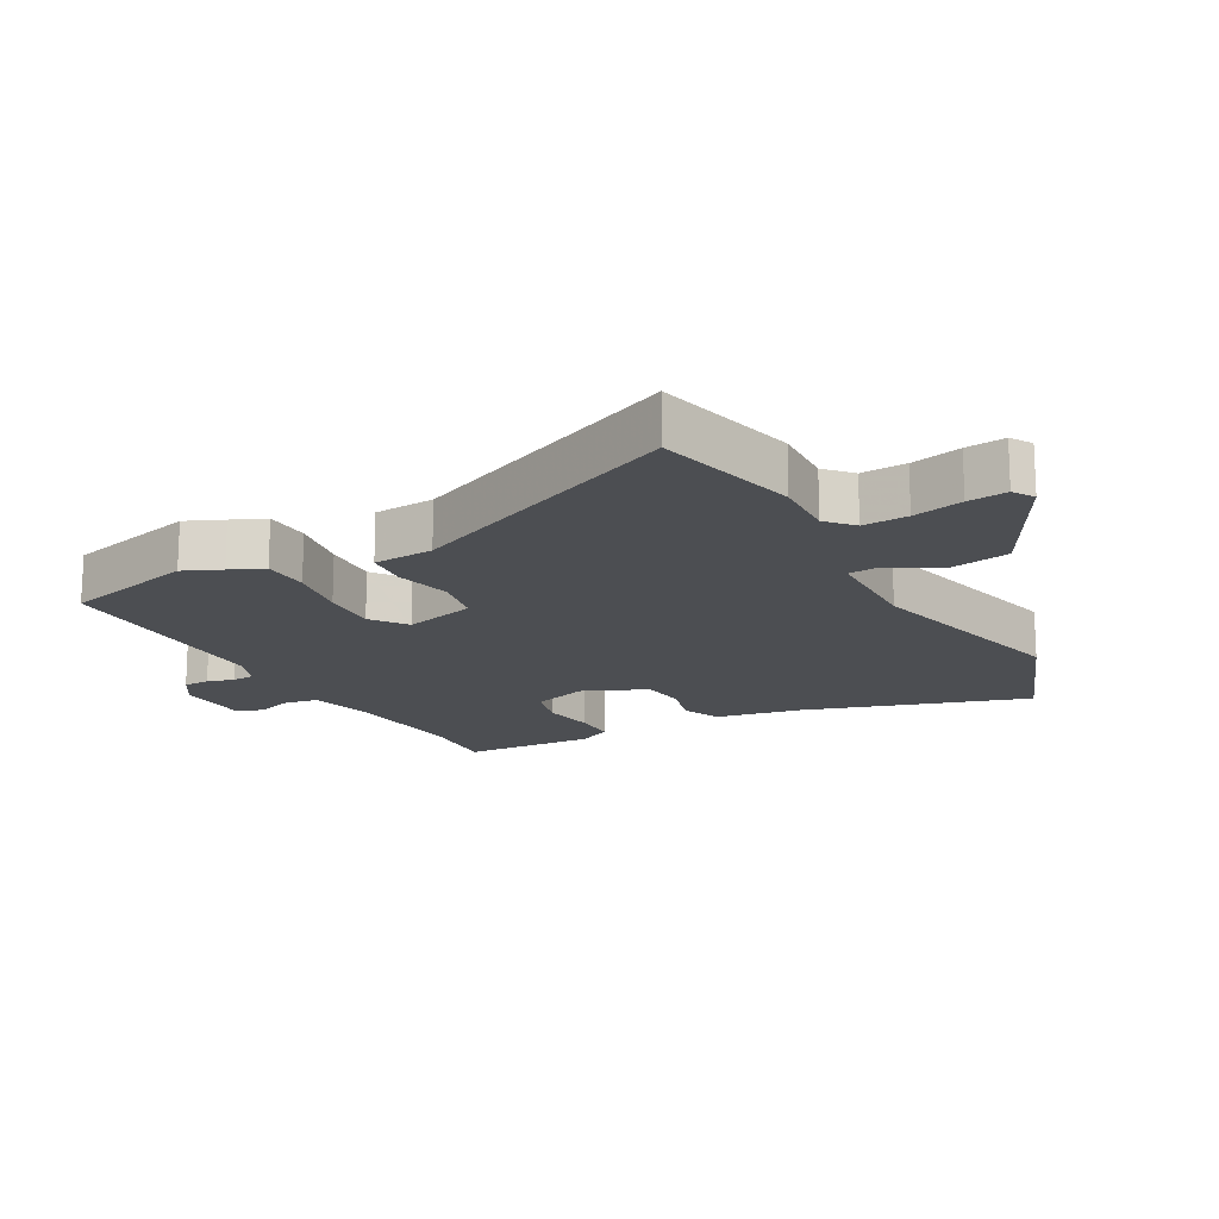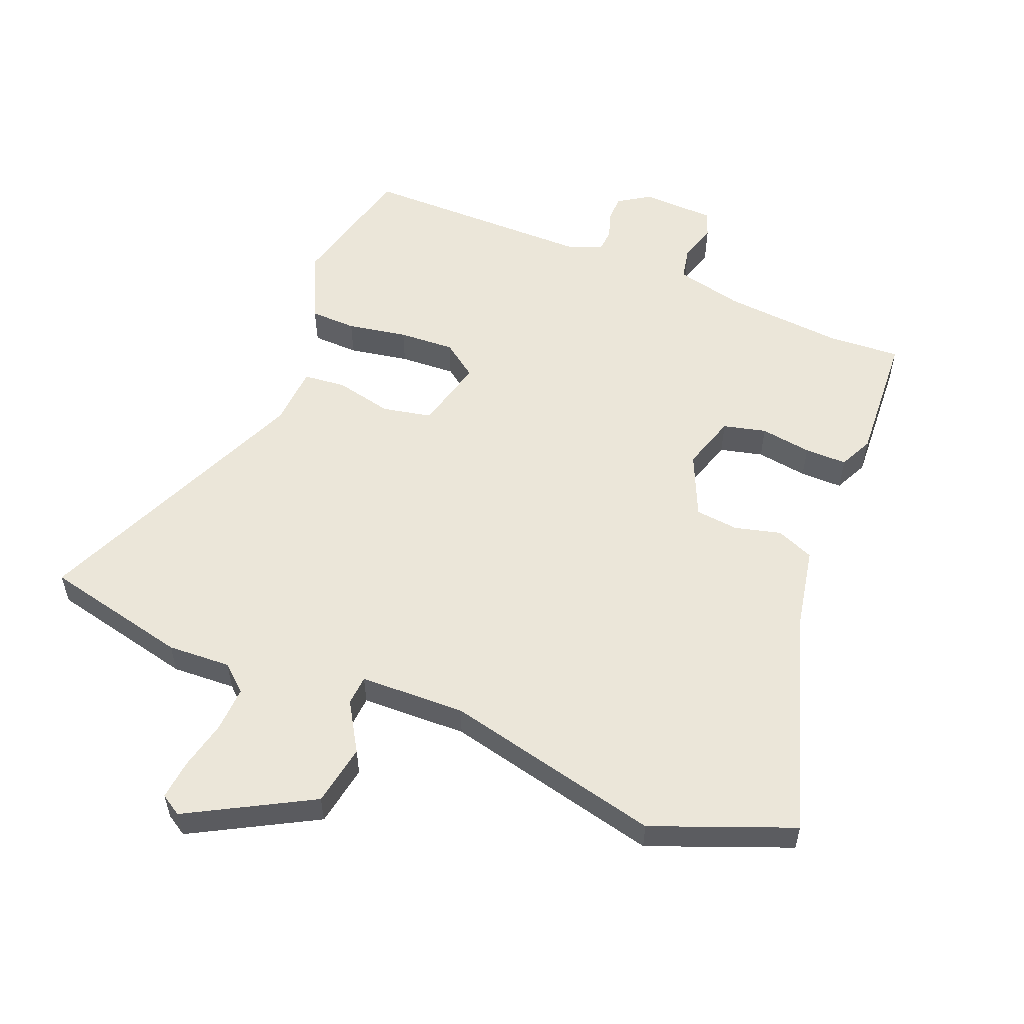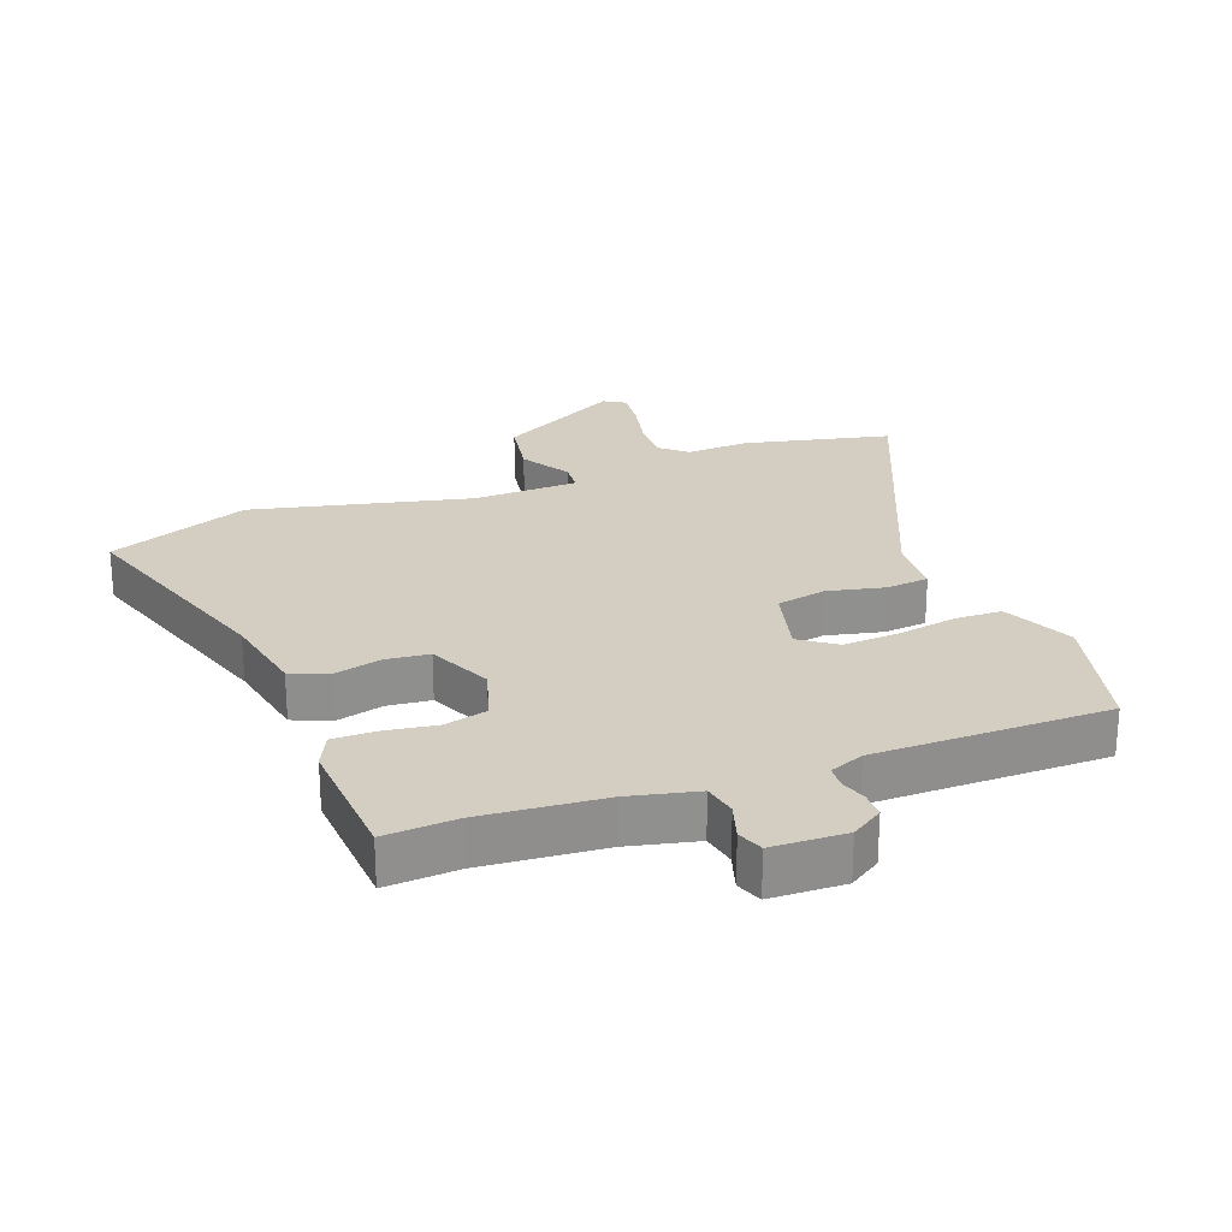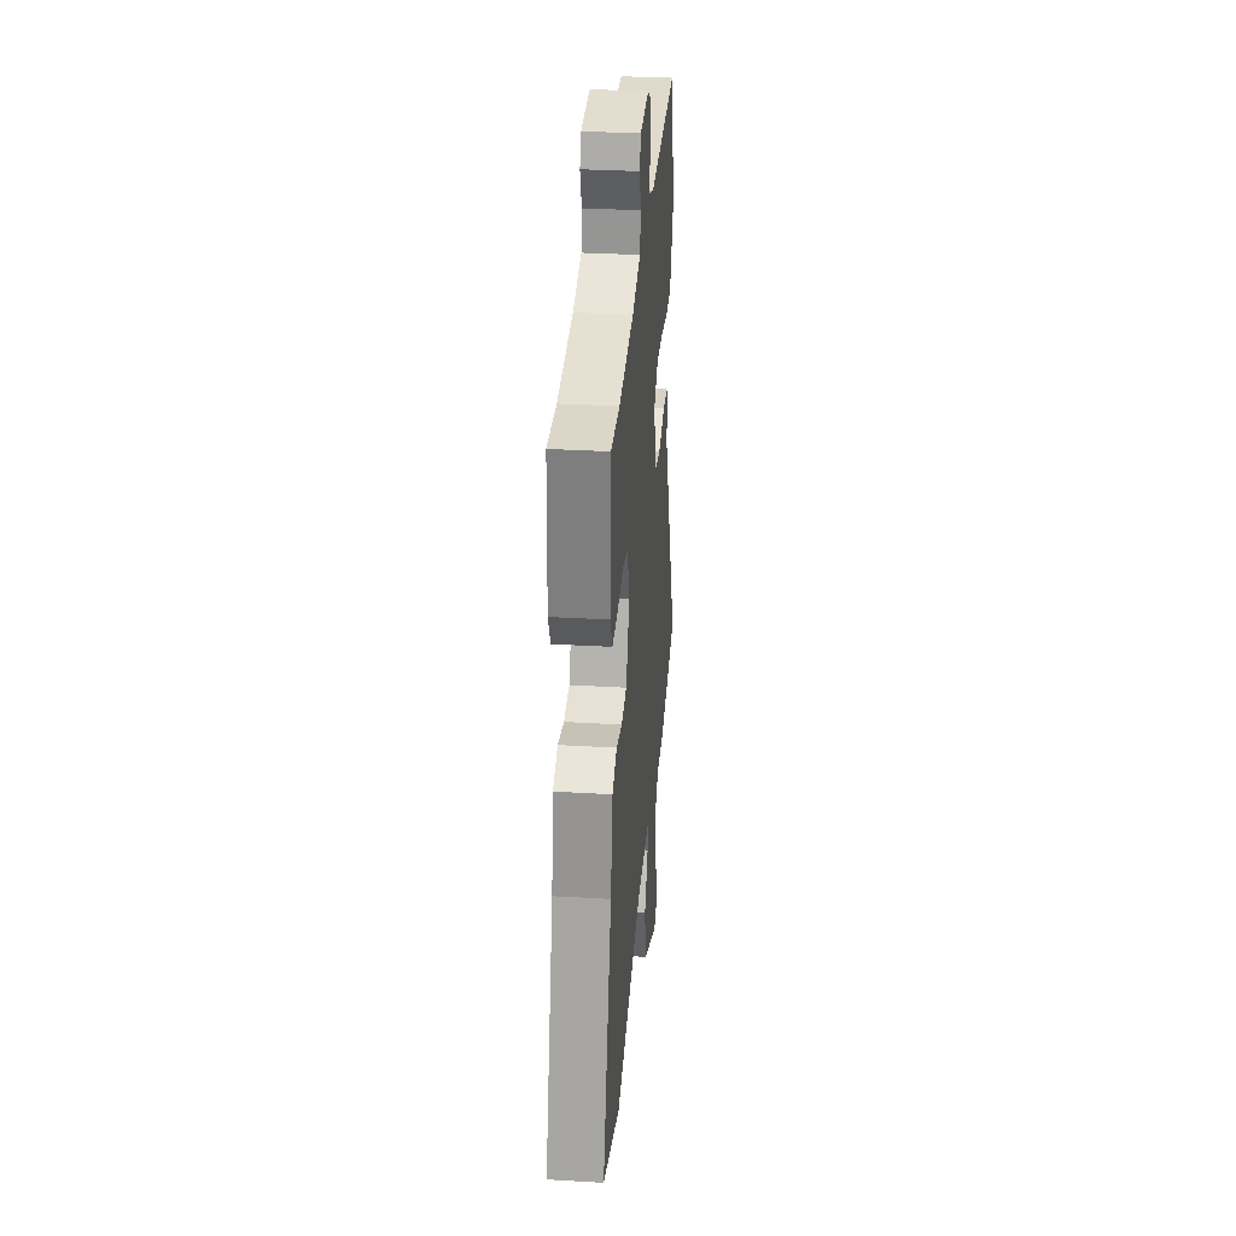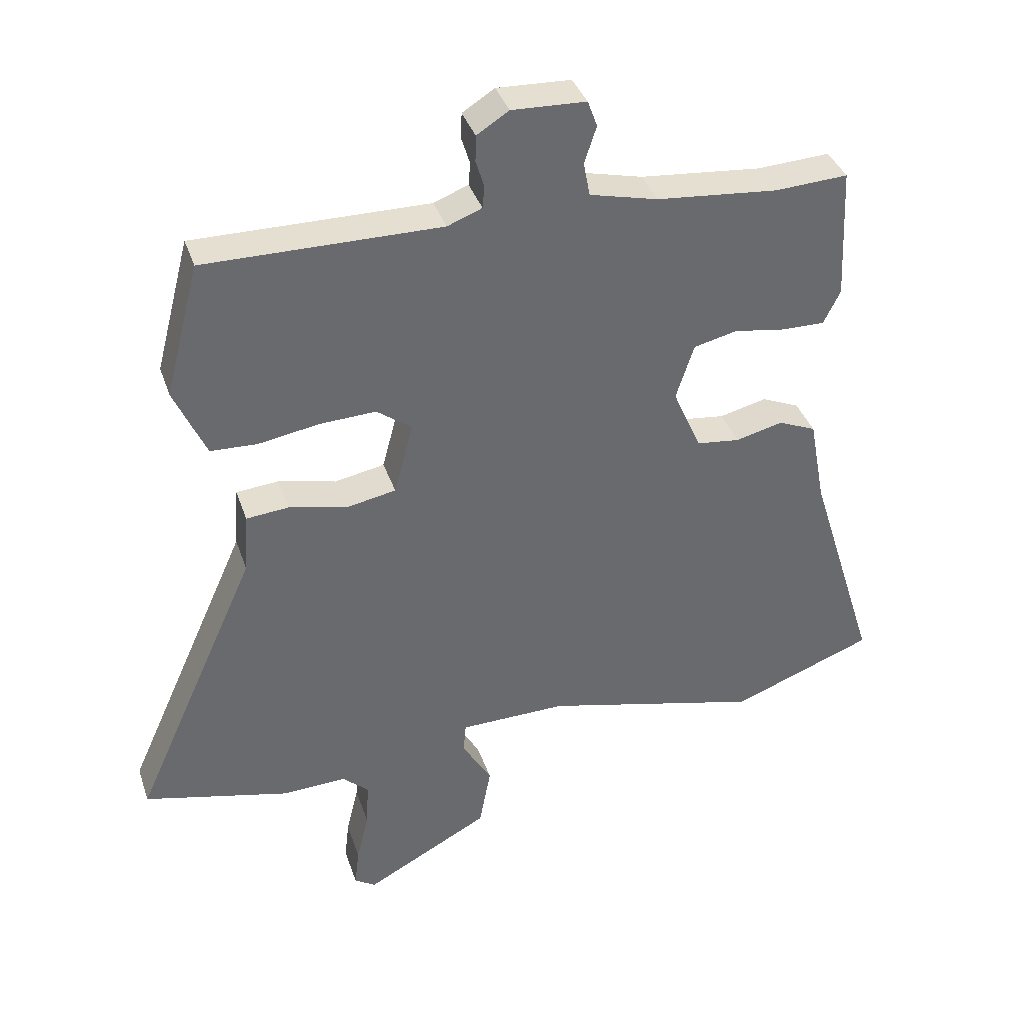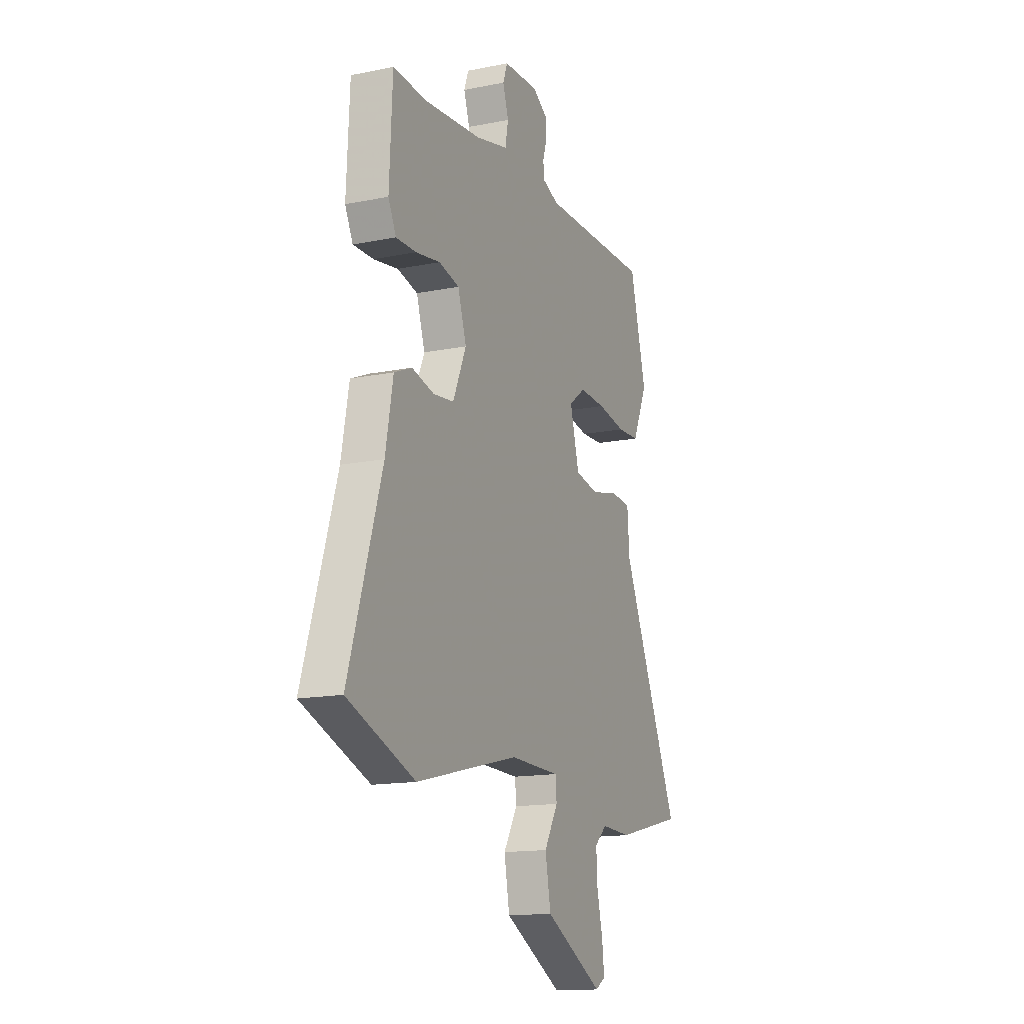
<metadata>
{"format":"obj","ext":"obj","renderer":"f3d","projection":"perspective","resolution":1024,"background":"white","views":[{"elev":-16.9,"azim":118.7,"up":"+Y"},{"elev":55.6,"azim":-158.5,"up":"+Y"},{"elev":24.9,"azim":-21.3,"up":"+Y"},{"elev":32.6,"azim":-85.3,"up":"+Z"},{"elev":37.5,"azim":162.3,"up":"+Z"},{"elev":-14.9,"azim":-66.6,"up":"+Z"}]}
</metadata>
<code>
v -0.503 0.07 0.5
v -0.389 0.07 0.494
v -0.199 0.07 0.512
v -0.092 0.07 0.538
v -0.082 0.07 0.591
v -0.101 0.07 0.649
v -0.086 0.07 0.69
v 0.03 0.07 0.695
v 0.08 0.07 0.663
v 0.081 0.07 0.622
v 0.068 0.07 0.58
v 0.071 0.07 0.545
v 0.125 0.07 0.524
v 0.493 0.07 0.527
v 0.547 0.07 0.319
v 0.521 0.07 0.26
v 0.497 0.07 0.207
v 0.424 0.07 0.204
v 0.329 0.07 0.22
v 0.241 0.07 0.224
v 0.186 0.07 0.183
v 0.216 0.07 0.07
v 0.294 0.07 0.055
v 0.384 0.07 0.076
v 0.451 0.07 0.07
v 0.458 0.07 -0.025
v 0.654 0.07 -0.463
v 0.425 0.07 -0.518
v 0.325 0.07 -0.514
v 0.284 0.07 -0.551
v 0.288 0.07 -0.622
v 0.307 0.07 -0.701
v 0.314 0.07 -0.763
v 0.281 0.07 -0.784
v 0.085 0.07 -0.679
v 0.067 0.07 -0.582
v 0.113 0.07 -0.504
v 0.109 0.07 -0.457
v -0.058 0.07 -0.454
v -0.4 0.07 -0.538
v -0.623 0.07 -0.453
v -0.513 0.07 -0.101
v -0.488 0.07 0.034
v -0.429 0.07 0.059
v -0.355 0.07 0.041
v -0.287 0.07 0.049
v -0.243 0.07 0.15
v -0.271 0.07 0.237
v -0.339 0.07 0.253
v -0.42 0.07 0.24
v -0.487 0.07 0.239
v -0.513 0.07 0.292
v -0.503 0 0.5
v -0.389 0 0.494
v -0.199 0 0.512
v -0.092 0 0.538
v -0.082 0 0.591
v -0.101 0 0.649
v -0.086 0 0.69
v 0.03 0 0.695
v 0.08 0 0.663
v 0.081 0 0.622
v 0.068 0 0.58
v 0.071 0 0.545
v 0.125 0 0.524
v 0.493 0 0.527
v 0.547 0 0.319
v 0.521 0 0.26
v 0.497 0 0.207
v 0.424 0 0.204
v 0.329 0 0.22
v 0.241 0 0.224
v 0.186 0 0.183
v 0.216 0 0.07
v 0.294 0 0.055
v 0.384 0 0.076
v 0.451 0 0.07
v 0.458 0 -0.025
v 0.654 0 -0.463
v 0.425 0 -0.518
v 0.325 0 -0.514
v 0.284 0 -0.551
v 0.288 0 -0.622
v 0.307 0 -0.701
v 0.314 0 -0.763
v 0.281 0 -0.784
v 0.085 0 -0.679
v 0.067 0 -0.582
v 0.113 0 -0.504
v 0.109 0 -0.457
v -0.058 0 -0.454
v -0.4 0 -0.538
v -0.623 0 -0.453
v -0.513 0 -0.101
v -0.488 0 0.034
v -0.429 0 0.059
v -0.355 0 0.041
v -0.287 0 0.049
v -0.243 0 0.15
v -0.271 0 0.237
v -0.339 0 0.253
v -0.42 0 0.24
v -0.487 0 0.239
v -0.513 0 0.292
f 52 1 2
f 51 52 2
f 50 51 2
f 49 50 2
f 48 49 2 3
f 47 48 3 4
f 42 43 44 45
f 42 45 46
f 41 42 46
f 40 41 46
f 39 40 46
f 38 39 46 47
f 35 36 37
f 34 35 37
f 33 34 37
f 32 33 37
f 31 32 37
f 30 31 37 38
f 38 47 4
f 30 38 4
f 29 30 4
f 26 27 28 29
f 25 26 29
f 24 25 29
f 23 24 29
f 17 18 19
f 16 17 19
f 15 16 19
f 14 15 19
f 13 14 19
f 12 13 19 20
f 9 10 11
f 8 9 11
f 7 8 11
f 6 7 11
f 5 6 11
f 5 11 12
f 12 20 21
f 5 12 21
f 4 5 21
f 22 23 29
f 4 21 22 29
f 54 53 104
f 54 104 103
f 54 103 102
f 54 102 101
f 55 54 101 100
f 56 55 100 99
f 97 96 95 94
f 98 97 94
f 98 94 93
f 98 93 92
f 98 92 91
f 99 98 91 90
f 89 88 87
f 89 87 86
f 89 86 85
f 89 85 84
f 89 84 83
f 90 89 83 82
f 56 99 90
f 56 90 82
f 56 82 81
f 81 80 79 78
f 81 78 77
f 81 77 76
f 81 76 75
f 71 70 69
f 71 69 68
f 71 68 67
f 71 67 66
f 71 66 65
f 72 71 65 64
f 63 62 61
f 63 61 60
f 63 60 59
f 63 59 58
f 63 58 57
f 64 63 57
f 73 72 64
f 73 64 57
f 73 57 56
f 81 75 74
f 81 74 73 56
f 1 53 54 2
f 2 54 55 3
f 3 55 56 4
f 4 56 57 5
f 5 57 58 6
f 6 58 59 7
f 7 59 60 8
f 8 60 61 9
f 9 61 62 10
f 10 62 63 11
f 11 63 64 12
f 12 64 65 13
f 13 65 66 14
f 14 66 67 15
f 15 67 68 16
f 16 68 69 17
f 17 69 70 18
f 18 70 71 19
f 19 71 72 20
f 20 72 73 21
f 21 73 74 22
f 22 74 75 23
f 23 75 76 24
f 24 76 77 25
f 25 77 78 26
f 26 78 79 27
f 27 79 80 28
f 28 80 81 29
f 29 81 82 30
f 30 82 83 31
f 31 83 84 32
f 32 84 85 33
f 33 85 86 34
f 34 86 87 35
f 35 87 88 36
f 36 88 89 37
f 37 89 90 38
f 38 90 91 39
f 39 91 92 40
f 40 92 93 41
f 41 93 94 42
f 42 94 95 43
f 43 95 96 44
f 44 96 97 45
f 45 97 98 46
f 46 98 99 47
f 47 99 100 48
f 48 100 101 49
f 49 101 102 50
f 50 102 103 51
f 51 103 104 52
f 52 104 53 1

</code>
